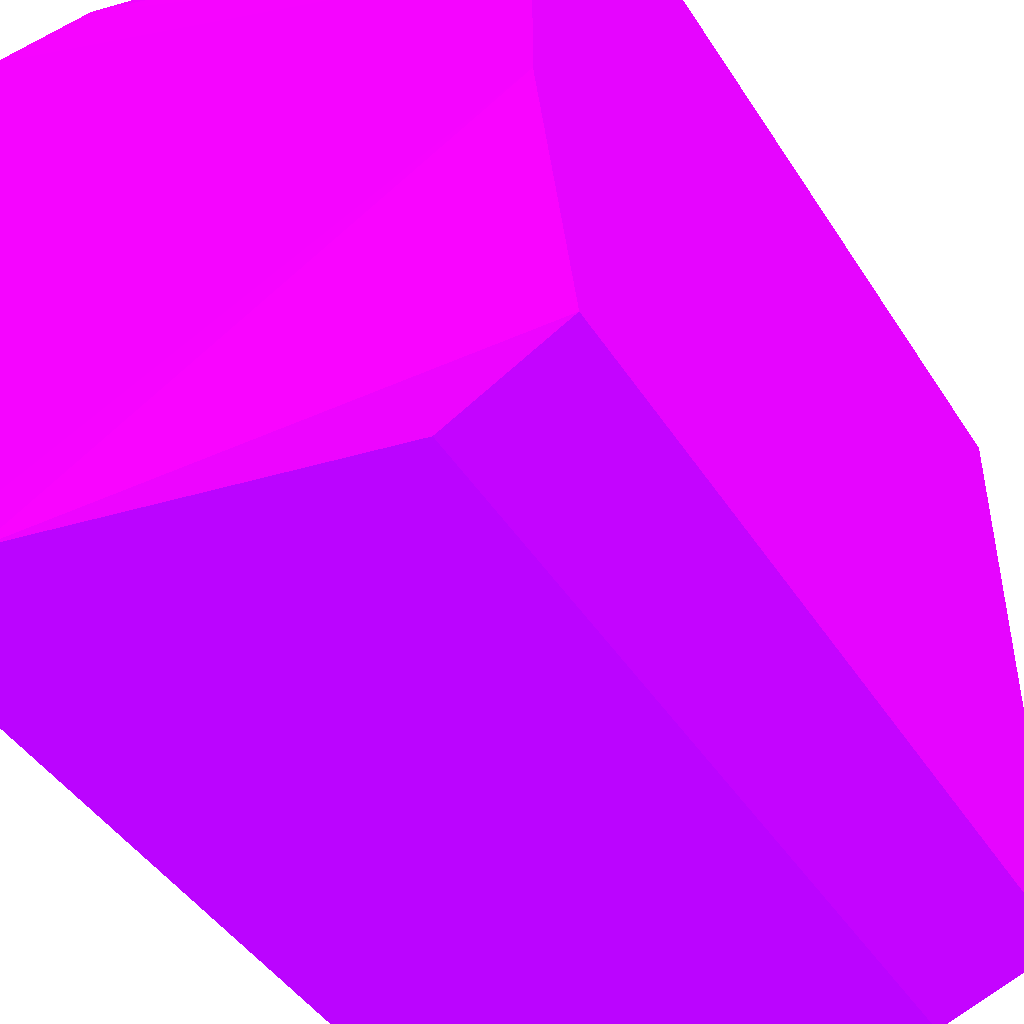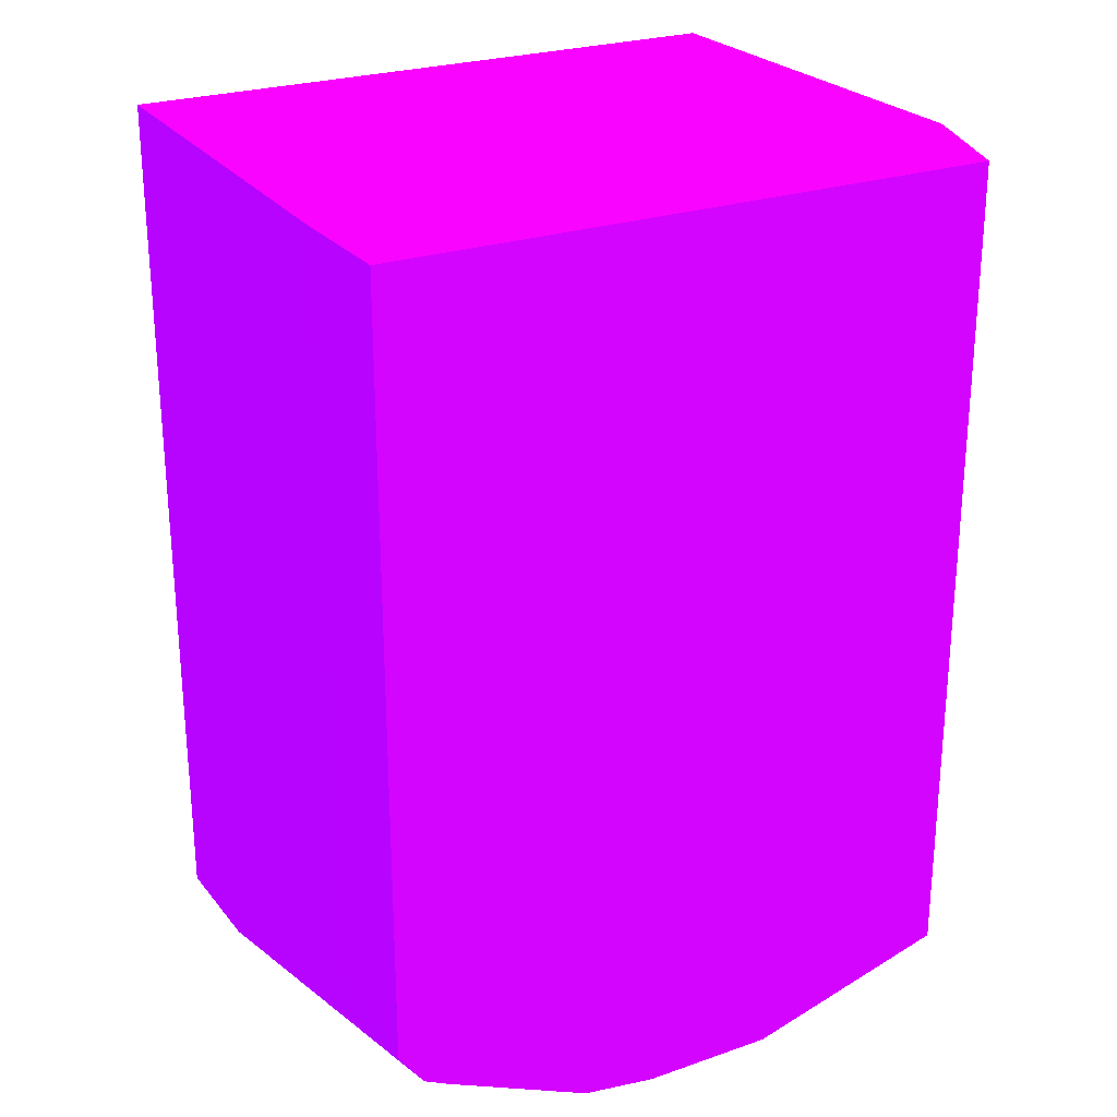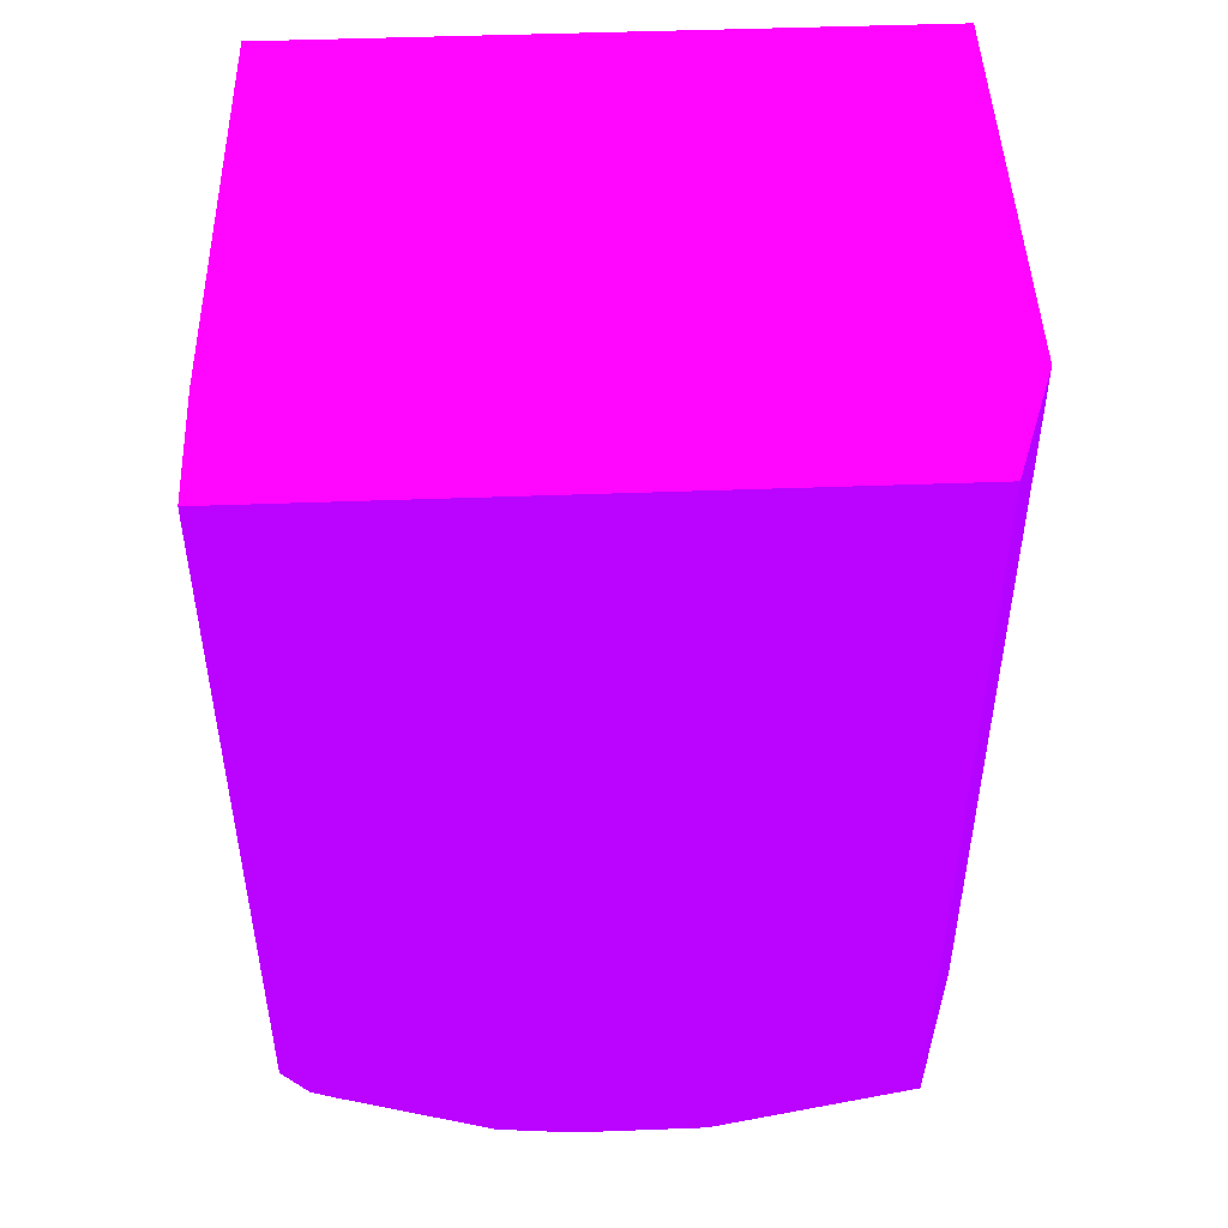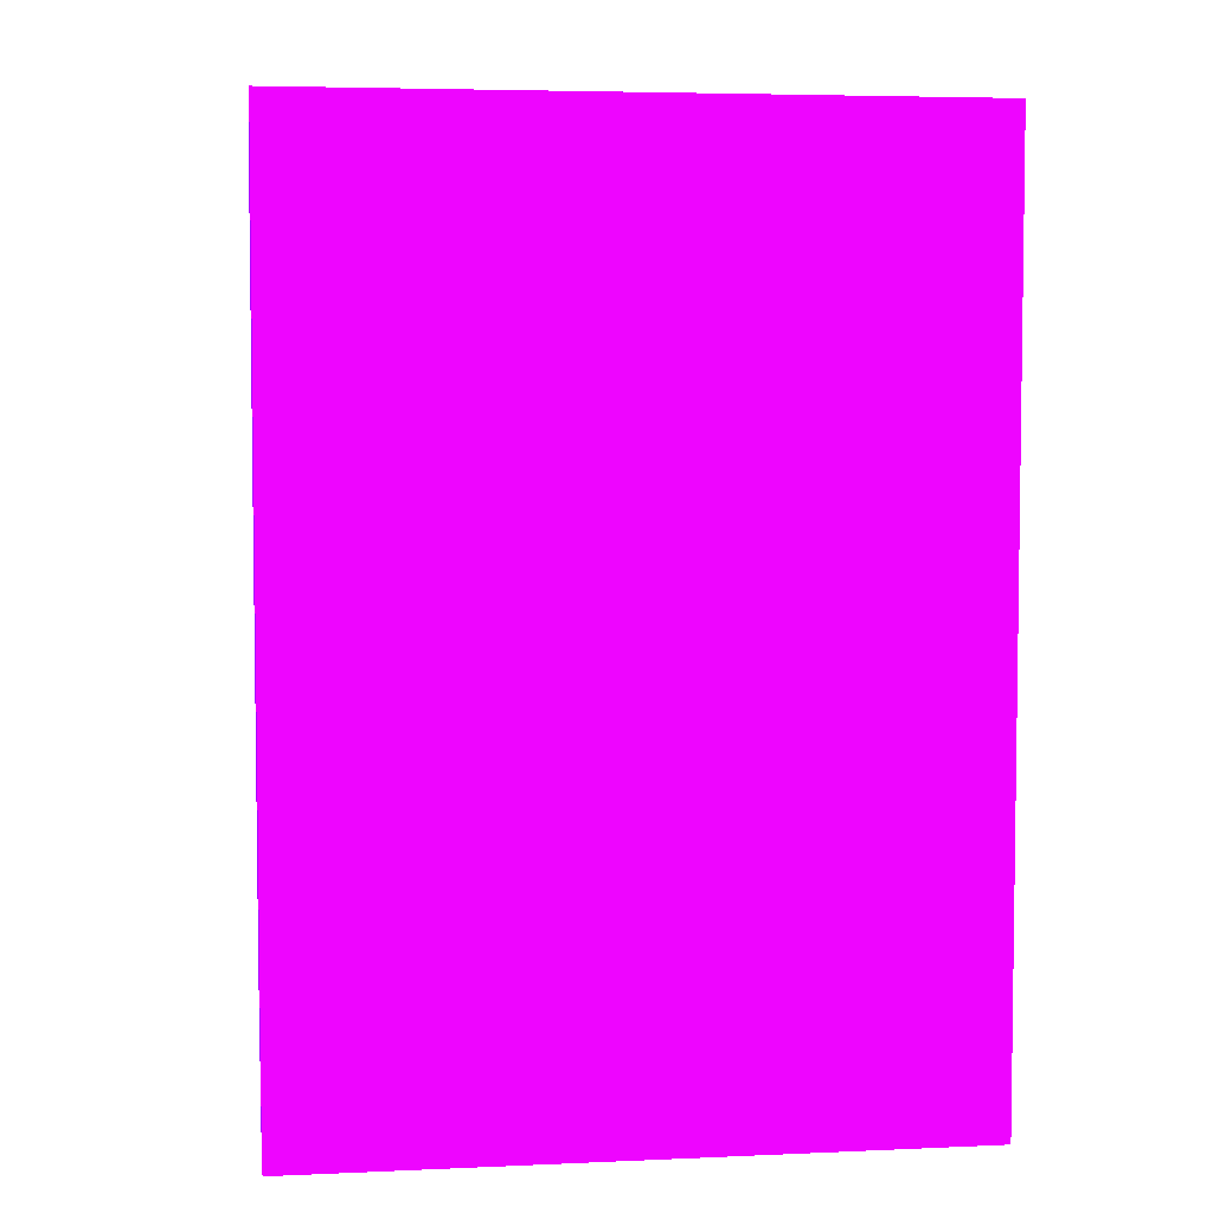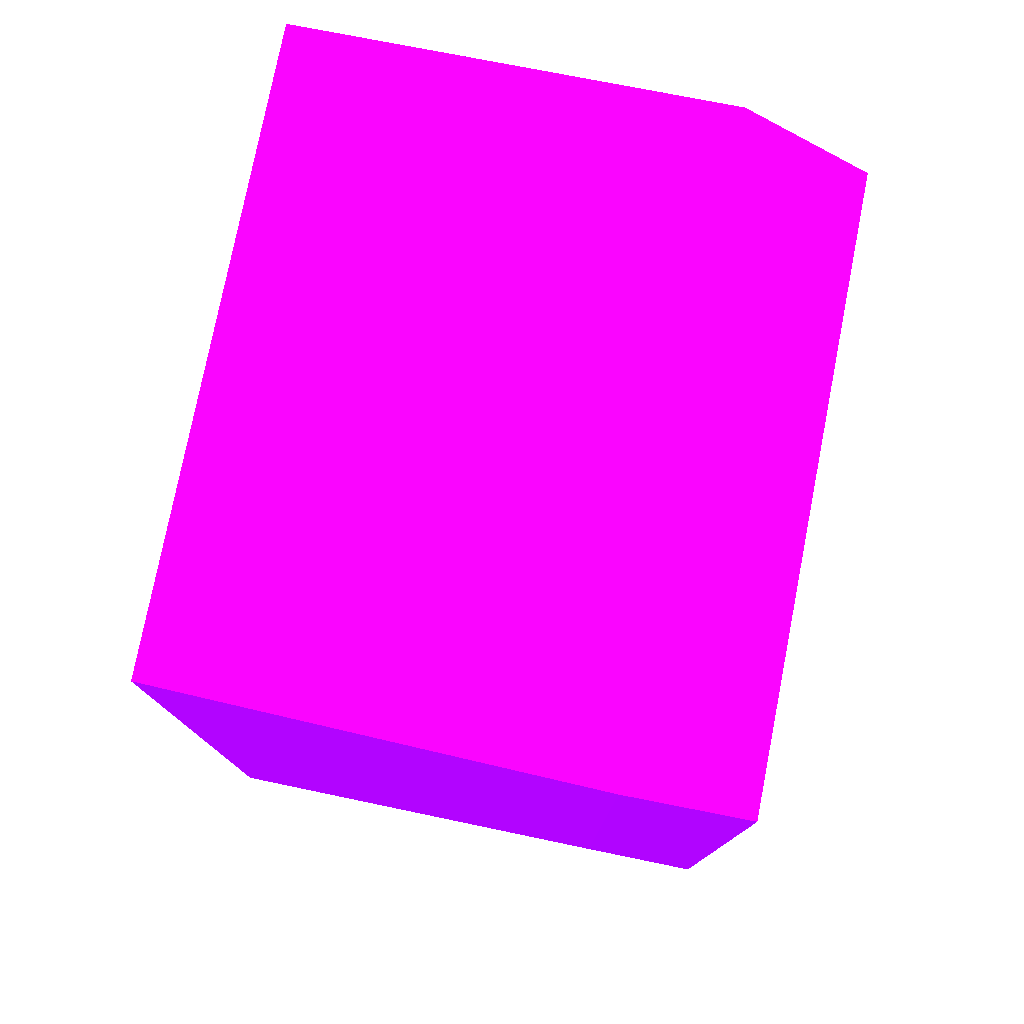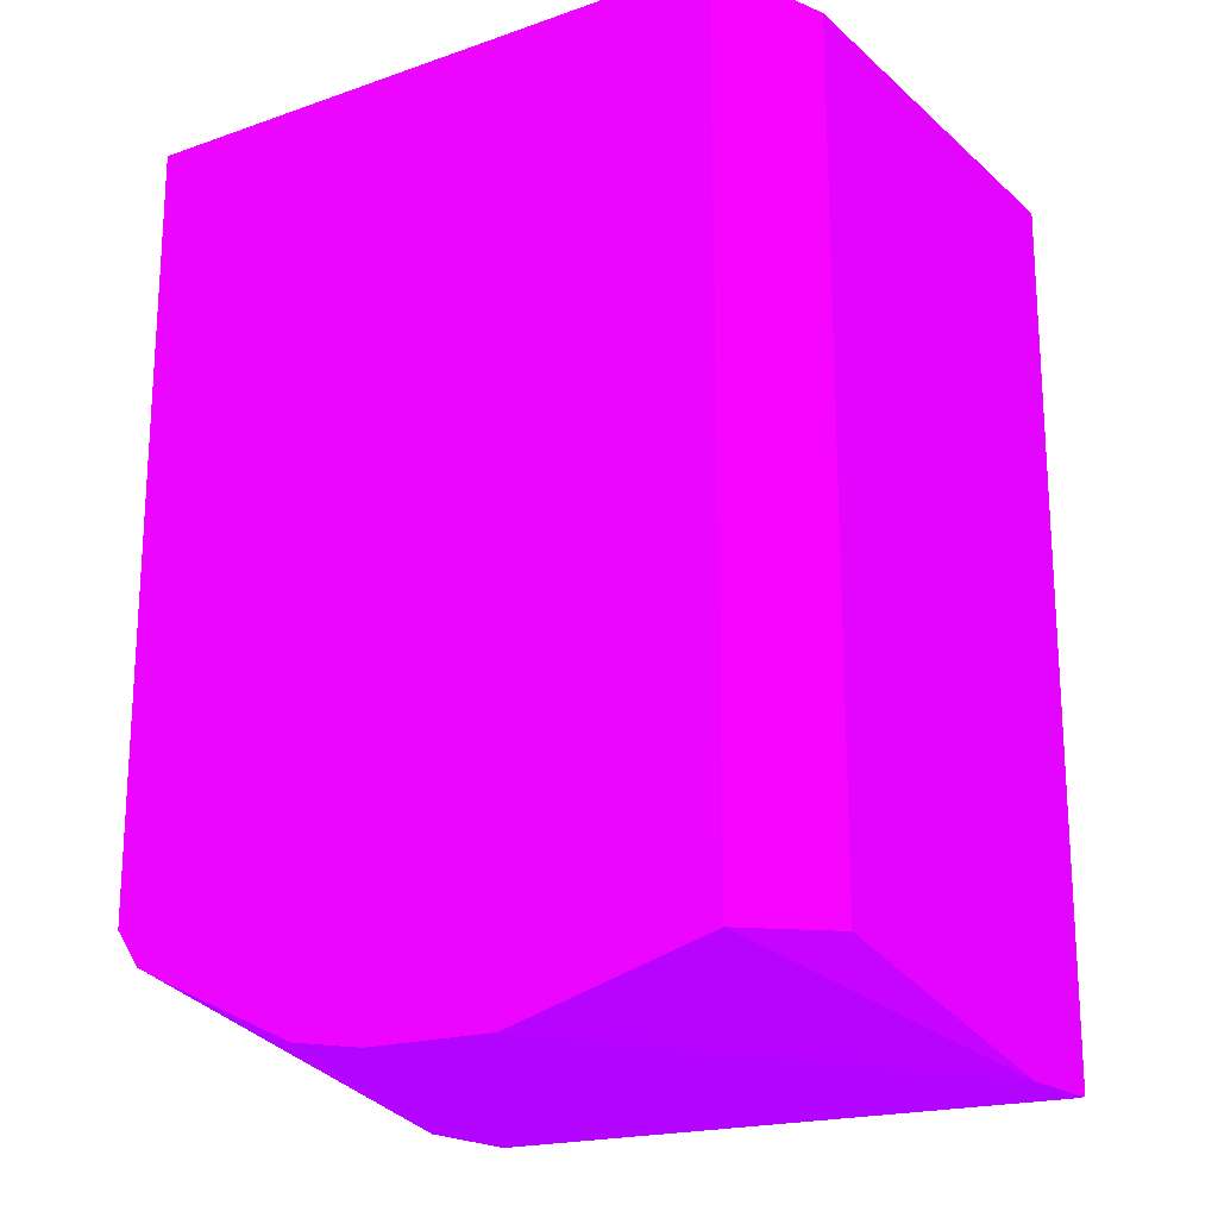
<metadata>
{"format":"obj","ext":"obj","renderer":"f3d","projection":"perspective","resolution":1024,"background":"white","views":[{"elev":-44.9,"azim":-149.2,"up":"+Y"},{"elev":25.2,"azim":-119.3,"up":"+Z"},{"elev":48.0,"azim":-92.4,"up":"+Z"},{"elev":5.0,"azim":82.0,"up":"+Z"},{"elev":77.5,"azim":-168.9,"up":"+Z"},{"elev":-19.2,"azim":-57.0,"up":"+Z"}]}
</metadata>
<code>
v 0.3964 -5.733 -11.07 0.5333 0.01176 0.9882
v 0.4175 -5.696 -11.07 0.5333 0.01176 0.9882
v 0.4175 -5.708 -11.07 0.5333 0.01176 0.9882
v 0.4175 -5.733 -11.07 0.5333 0.01176 0.9882
v -0.05086 -5.733 -11.07 0.5333 0.01176 0.9882
v -2.011 -4.671 -11.07 0.5333 0.01176 0.9882
v 0.4175 -2.984 -11.07 0.5333 0.01176 0.9882
v 0.4175 -5.733 -7.244 0.5333 0.01176 0.9882
v -1.481 -5.733 -10.76 0.5333 0.01176 0.9882
v -2.011 -5.551 -10.82 0.5333 0.01176 0.9882
v -2.011 -4.104 -11.07 0.5333 0.01176 0.9882
v 0.3452 -2.984 -11.07 0.5333 0.01176 0.9882
v -2.011 -2.919 -10.52 0.5333 0.01176 0.9882
v -1.481 -2.919 -10.46 0.5333 0.01176 0.9882
v 0.4175 -2.984 -7.244 0.5333 0.01176 0.9882
v -1.481 -5.733 -7.244 0.5333 0.01176 0.9882
v -2.011 -5.551 -7.244 0.5333 0.01176 0.9882
v -2.011 -3.779 -11.02 0.5333 0.01176 0.9882
v -0.1113 -2.984 -11.07 0.5333 0.01176 0.9882
v -2.011 -3.028 -10.67 0.5333 0.01176 0.9882
v -2.011 -2.919 -7.244 0.5333 0.01176 0.9882
v -1.481 -2.919 -7.244 0.5333 0.01176 0.9882
v -2.011 -3.13 -10.73 0.5333 0.01176 0.9882
f 1 2 3
f 1 3 4
f 1 4 8
f 1 8 16
f 1 16 9
f 1 9 5
f 1 5 6
f 1 6 11
f 1 11 12
f 1 12 7
f 1 7 2
f 2 7 15
f 2 15 8
f 2 8 4
f 2 4 3
f 5 9 10
f 5 10 6
f 6 10 17
f 6 17 21
f 6 21 13
f 6 13 20
f 6 20 23
f 6 23 18
f 6 18 11
f 7 12 13
f 7 13 14
f 7 14 22
f 7 22 15
f 8 15 22
f 8 22 21
f 8 21 17
f 8 17 16
f 9 16 17
f 9 17 10
f 11 18 19
f 11 19 12
f 12 19 13
f 13 19 20
f 13 21 22
f 13 22 14
f 18 23 19
f 19 23 20

</code>
